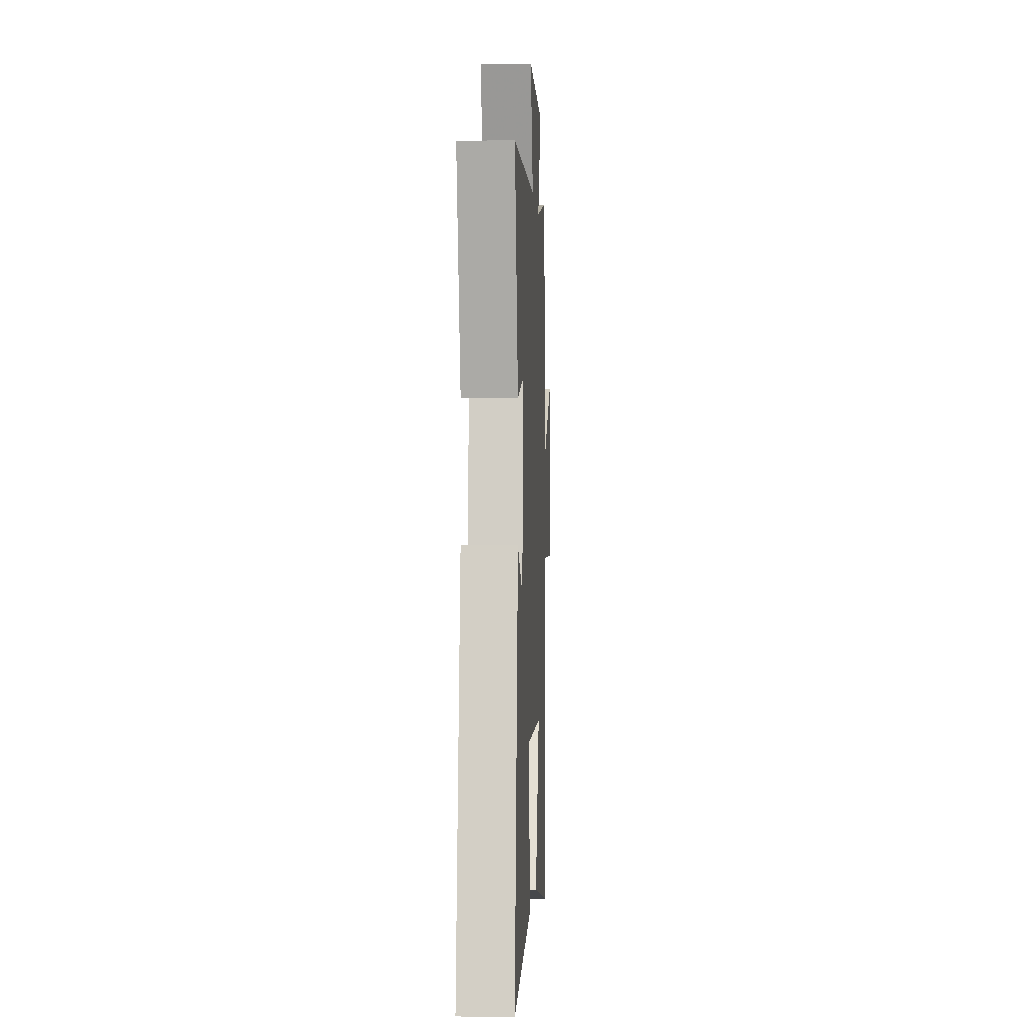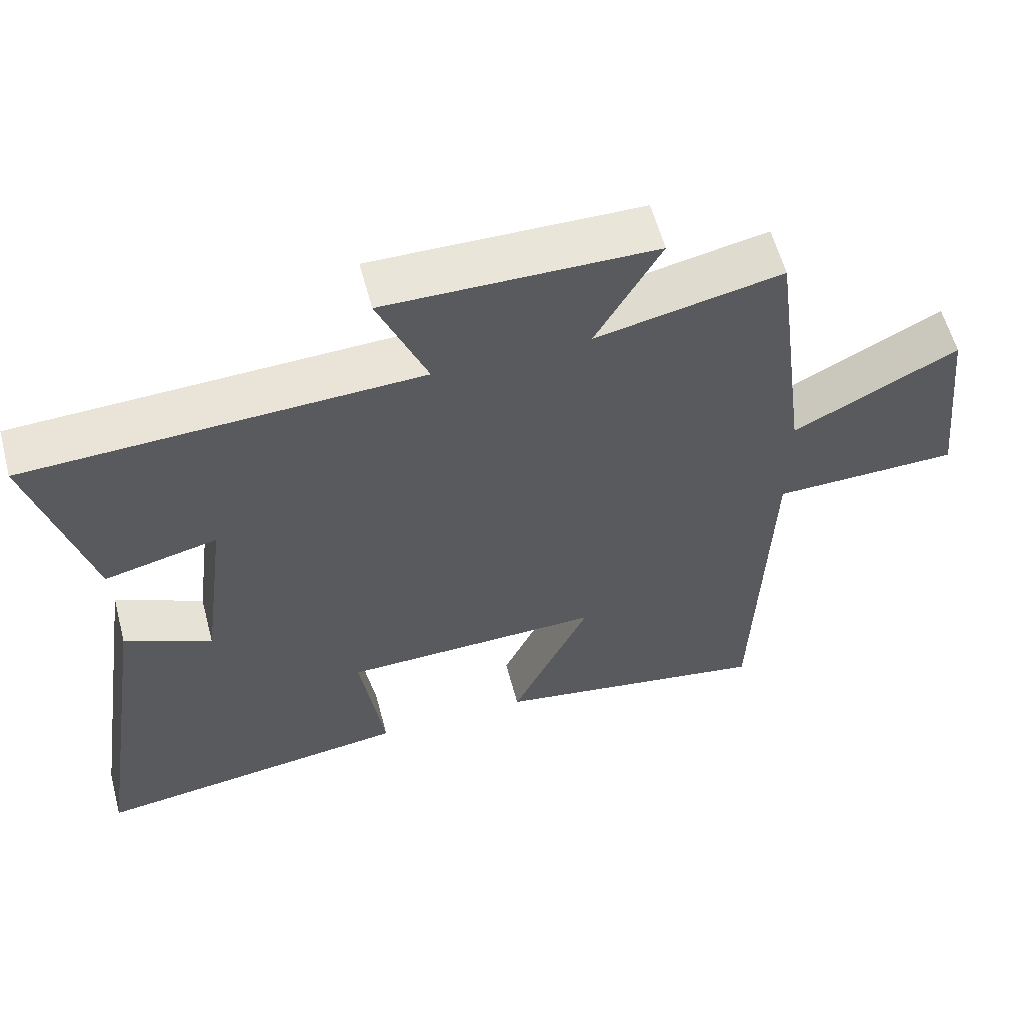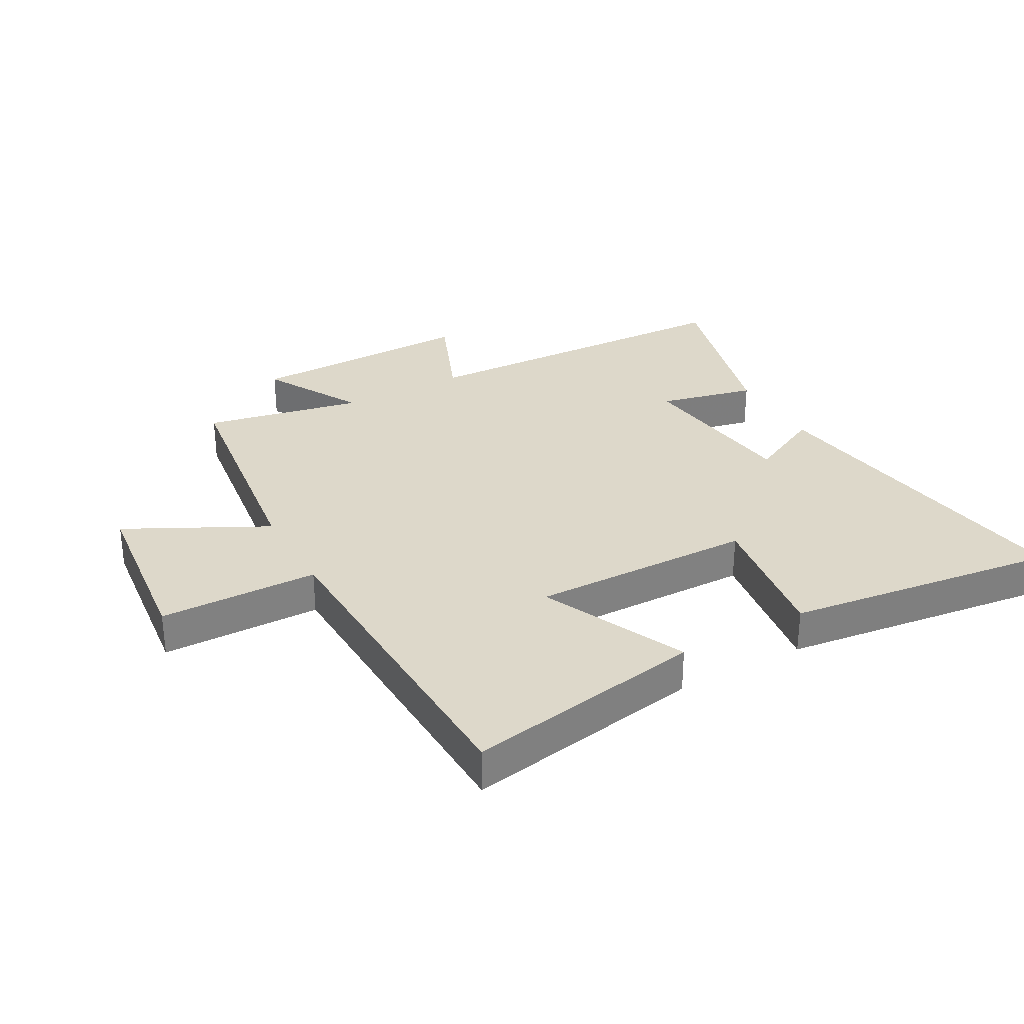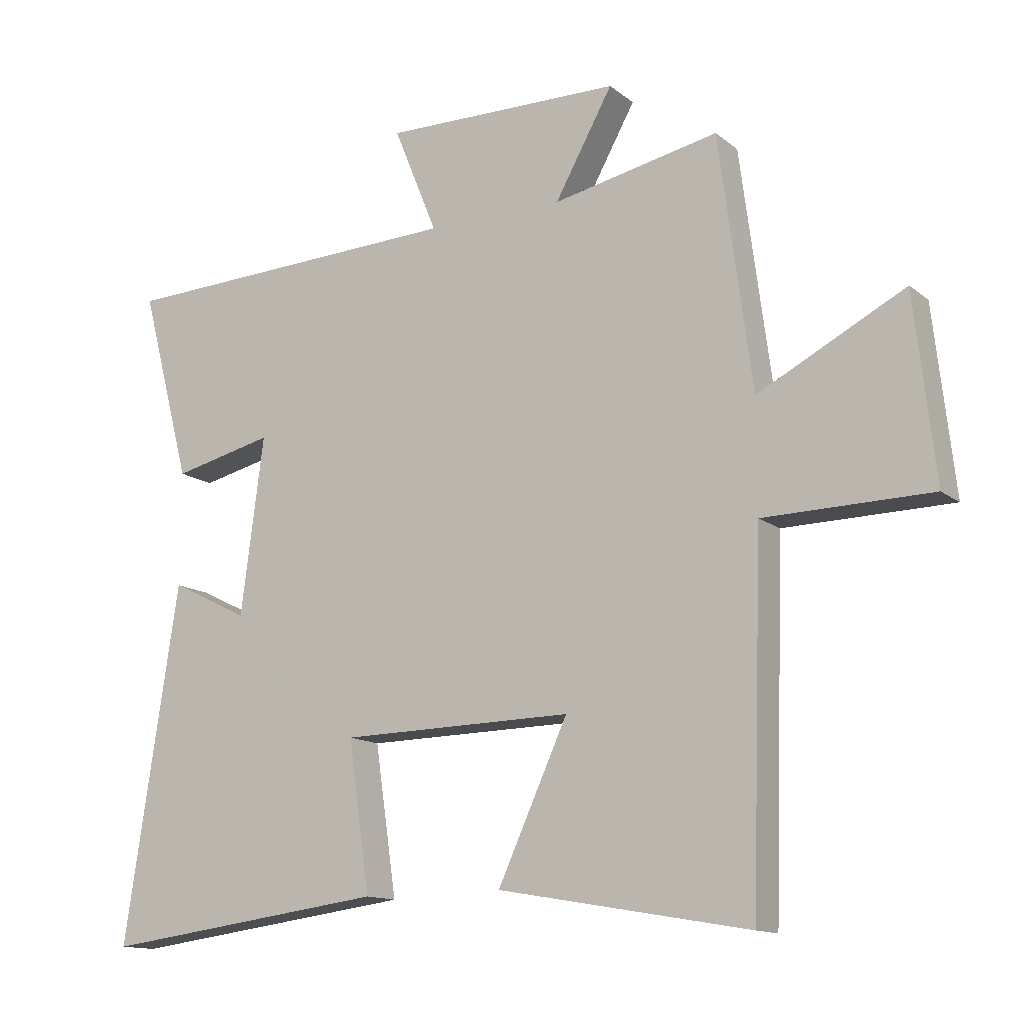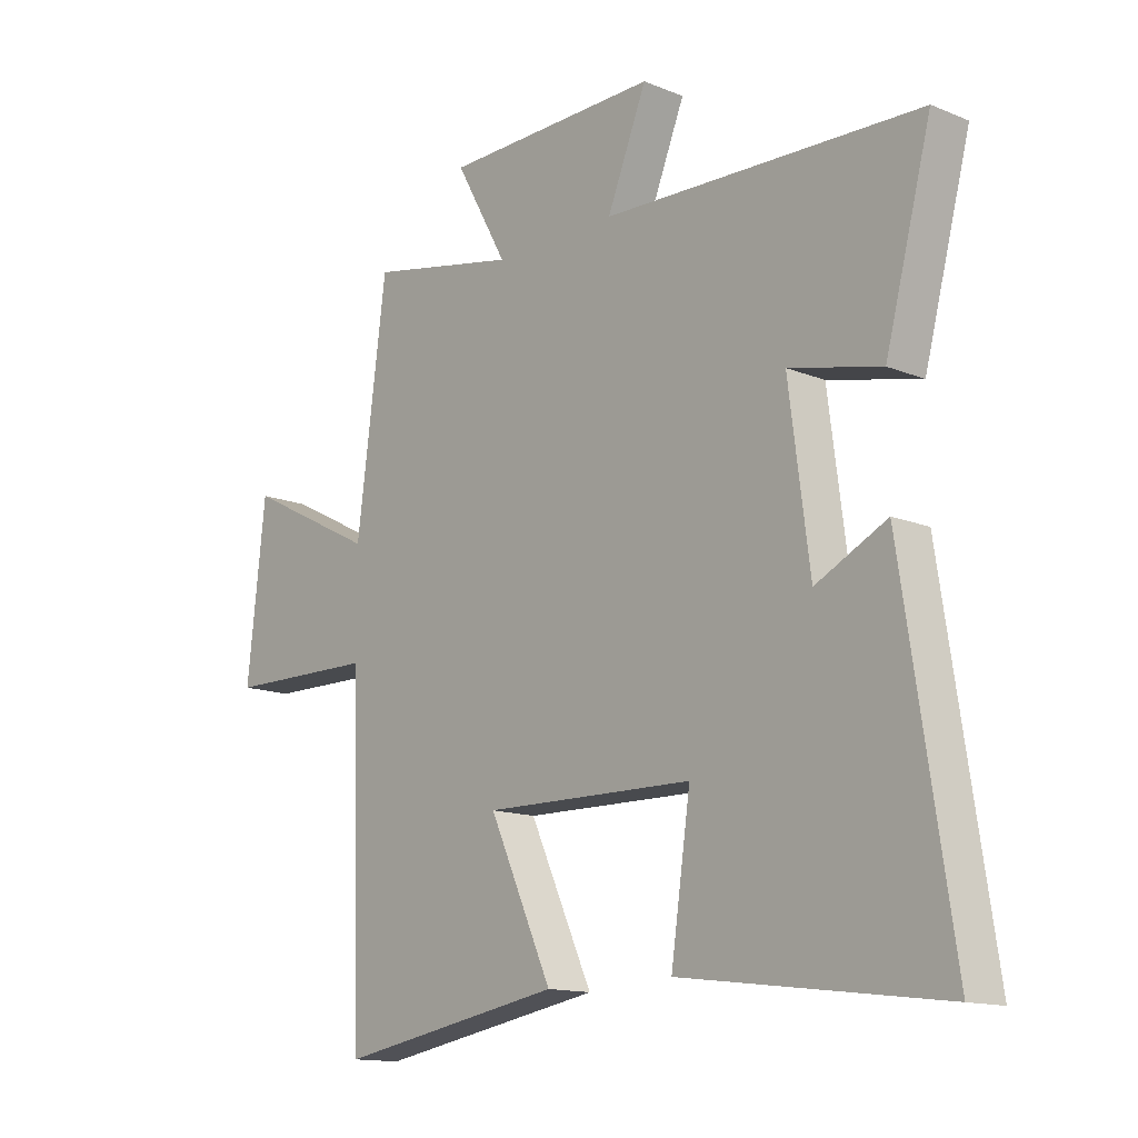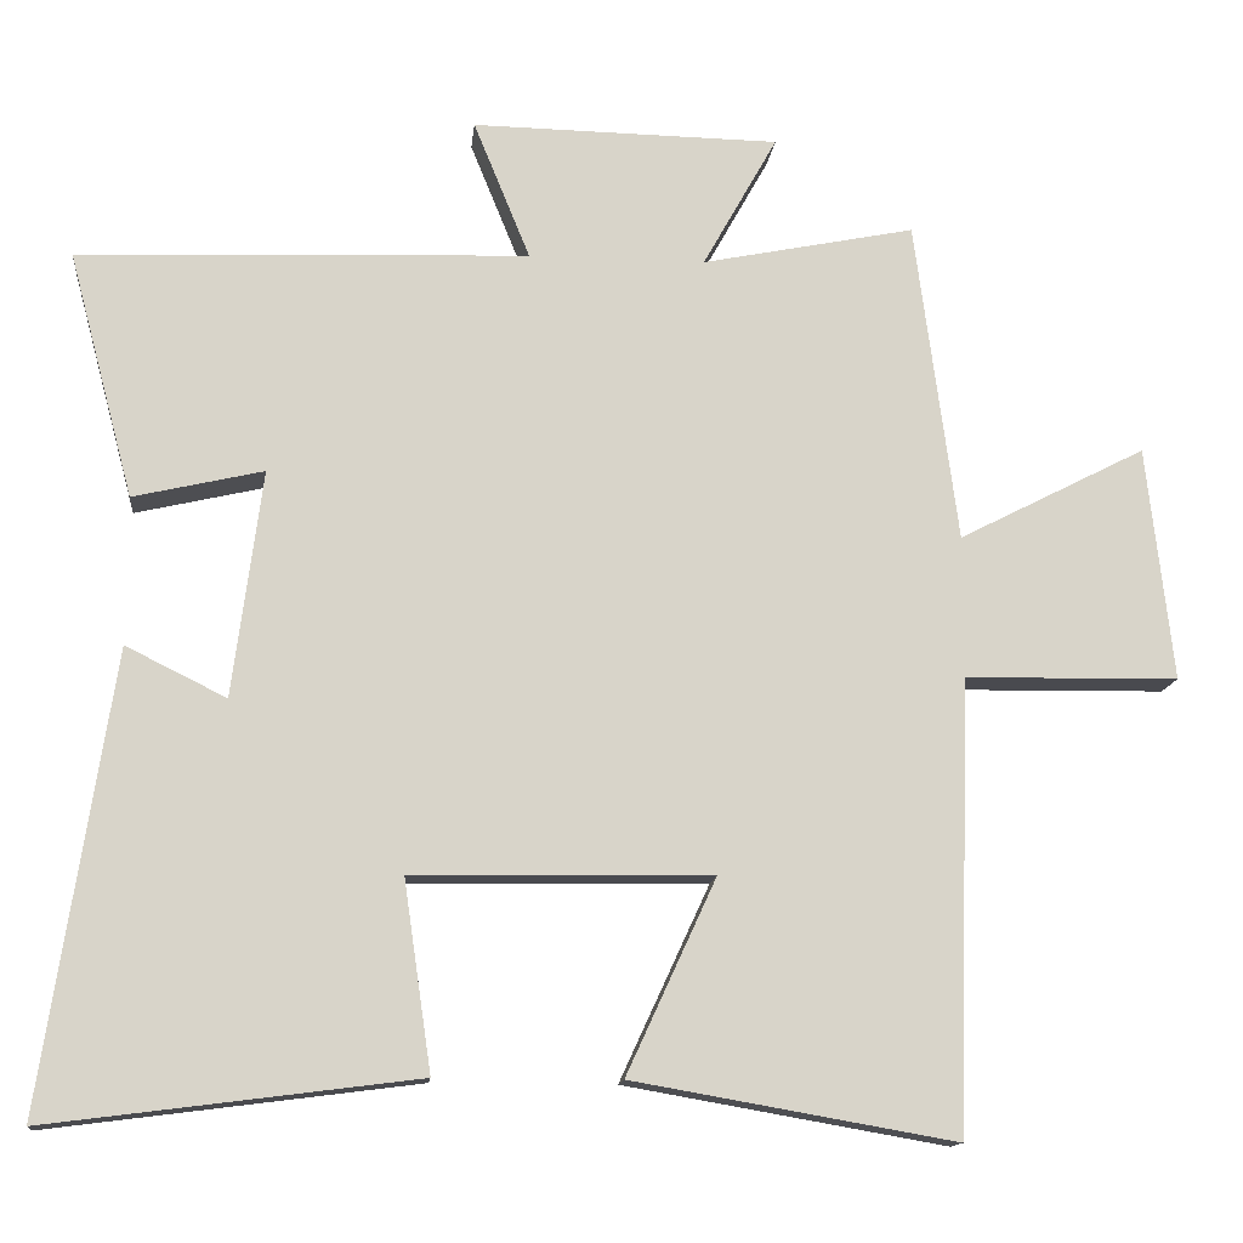
<metadata>
{"format":"obj","ext":"obj","renderer":"f3d","projection":"perspective","resolution":1024,"background":"white","views":[{"elev":-1.1,"azim":-87.3,"up":"+Z"},{"elev":58.9,"azim":-14.9,"up":"+Z"},{"elev":31.0,"azim":151.0,"up":"+Y"},{"elev":-13.5,"azim":31.1,"up":"+Z"},{"elev":-13.9,"azim":-132.0,"up":"+Z"},{"elev":-13.8,"azim":-6.0,"up":"+Z"}]}
</metadata>
<code>
v 0.448 0.07 0.553
v 0.5 0.07 0.157
v 0.73 0.07 0.275
v 0.762 0.07 -0.013
v 0.5 0.07 -0.017
v 0.482 0.07 -0.569
v 0.088 0.07 -0.5
v 0.198 0.07 -0.261
v -0.168 0.07 -0.267
v -0.134 0.07 -0.5
v -0.585 0.07 -0.558
v -0.5 0.07 -0.002
v -0.377 0.07 -0.063
v -0.341 0.07 0.215
v -0.5 0.07 0.178
v -0.58 0.07 0.479
v -0.029 0.07 0.5
v -0.098 0.07 0.669
v 0.278 0.07 0.663
v 0.187 0.07 0.5
v 0.448 0 0.553
v 0.5 0 0.157
v 0.73 0 0.275
v 0.762 0 -0.013
v 0.5 0 -0.017
v 0.482 0 -0.569
v 0.088 0 -0.5
v 0.198 0 -0.261
v -0.168 0 -0.267
v -0.134 0 -0.5
v -0.585 0 -0.558
v -0.5 0 -0.002
v -0.377 0 -0.063
v -0.341 0 0.215
v -0.5 0 0.178
v -0.58 0 0.479
v -0.029 0 0.5
v -0.098 0 0.669
v 0.278 0 0.663
v 0.187 0 0.5
f 17 18 19 20
f 16 17 20
f 15 16 20
f 14 15 20
f 20 1 2
f 14 20 2
f 13 14 2
f 11 12 13
f 10 11 13
f 9 10 13
f 8 9 13 2
f 7 8 2
f 6 7 2
f 5 6 2
f 2 3 4 5
f 40 39 38 37
f 40 37 36
f 40 36 35
f 40 35 34
f 22 21 40
f 22 40 34
f 22 34 33
f 33 32 31
f 33 31 30
f 33 30 29
f 22 33 29 28
f 22 28 27
f 22 27 26
f 22 26 25
f 25 24 23 22
f 1 21 22 2
f 2 22 23 3
f 3 23 24 4
f 4 24 25 5
f 5 25 26 6
f 6 26 27 7
f 7 27 28 8
f 8 28 29 9
f 9 29 30 10
f 10 30 31 11
f 11 31 32 12
f 12 32 33 13
f 13 33 34 14
f 14 34 35 15
f 15 35 36 16
f 16 36 37 17
f 17 37 38 18
f 18 38 39 19
f 19 39 40 20
f 20 40 21 1

</code>
